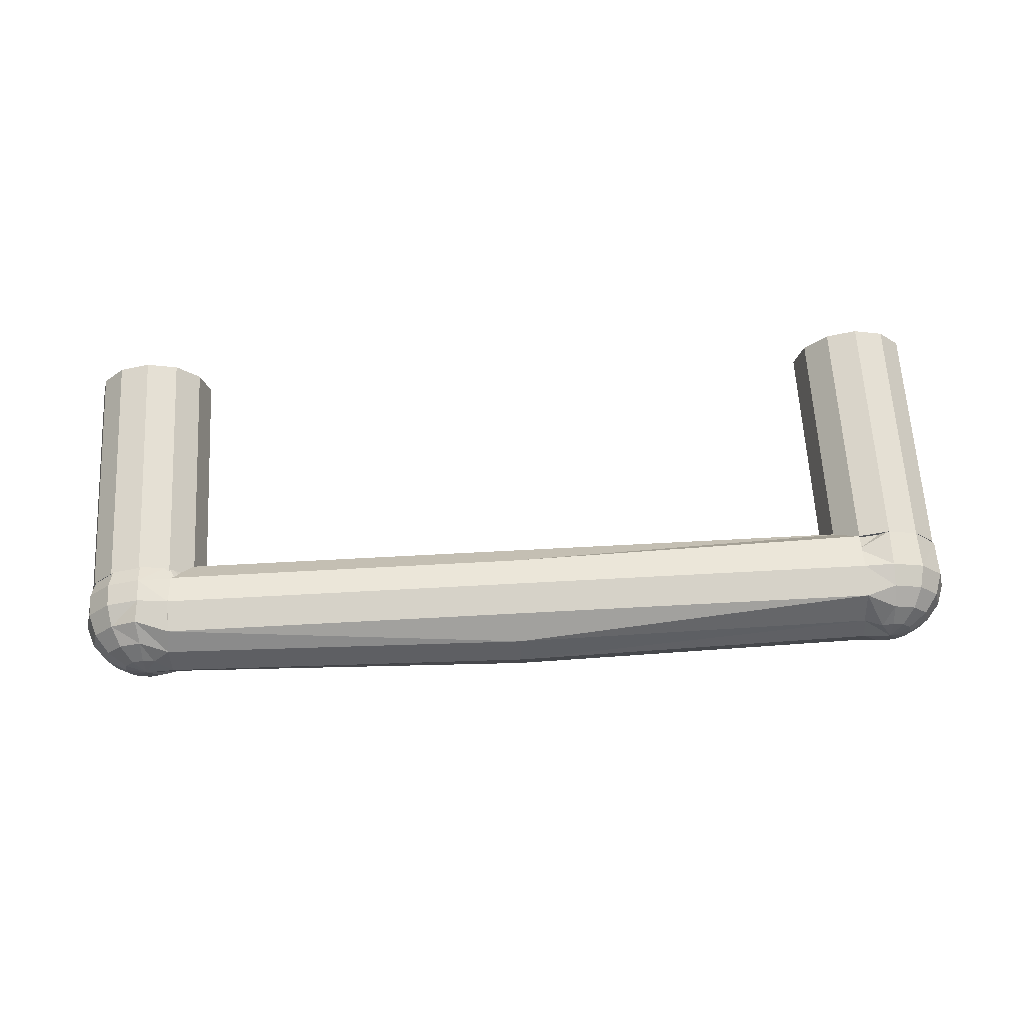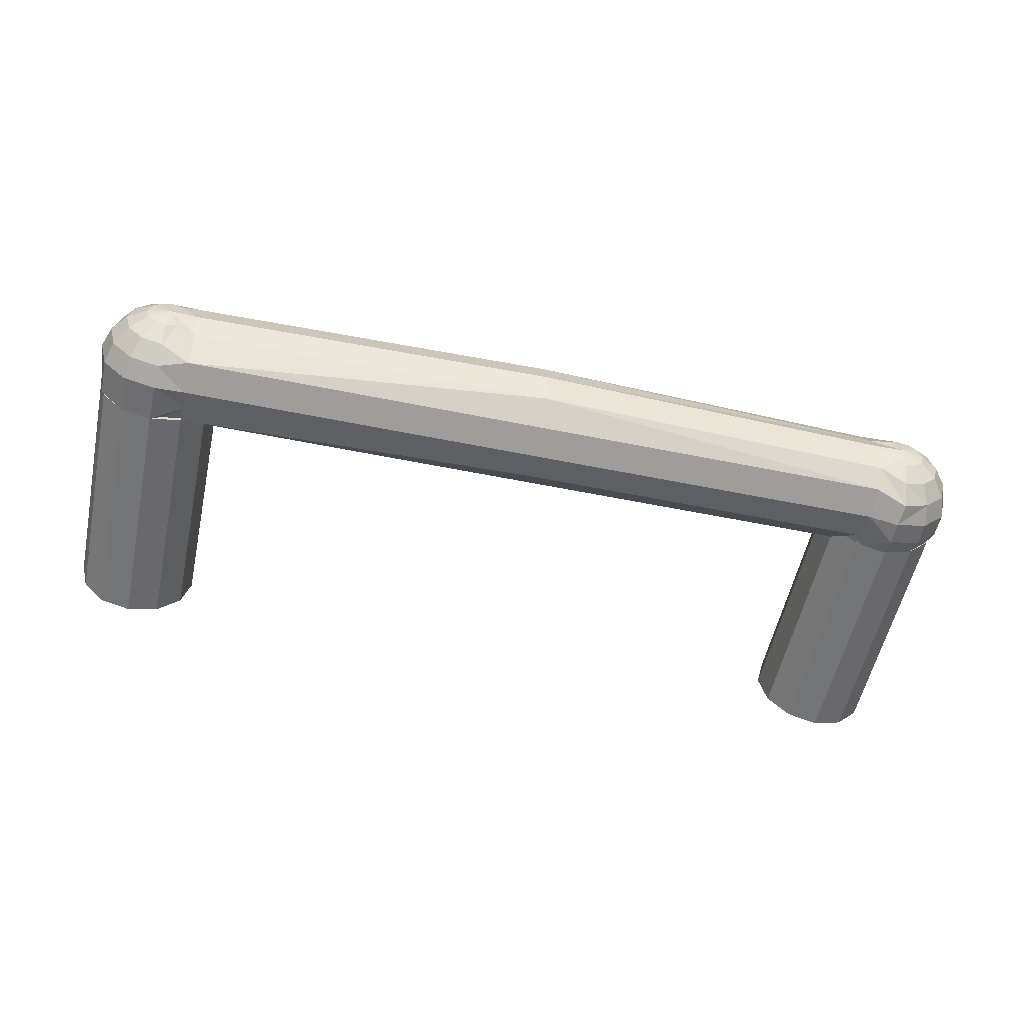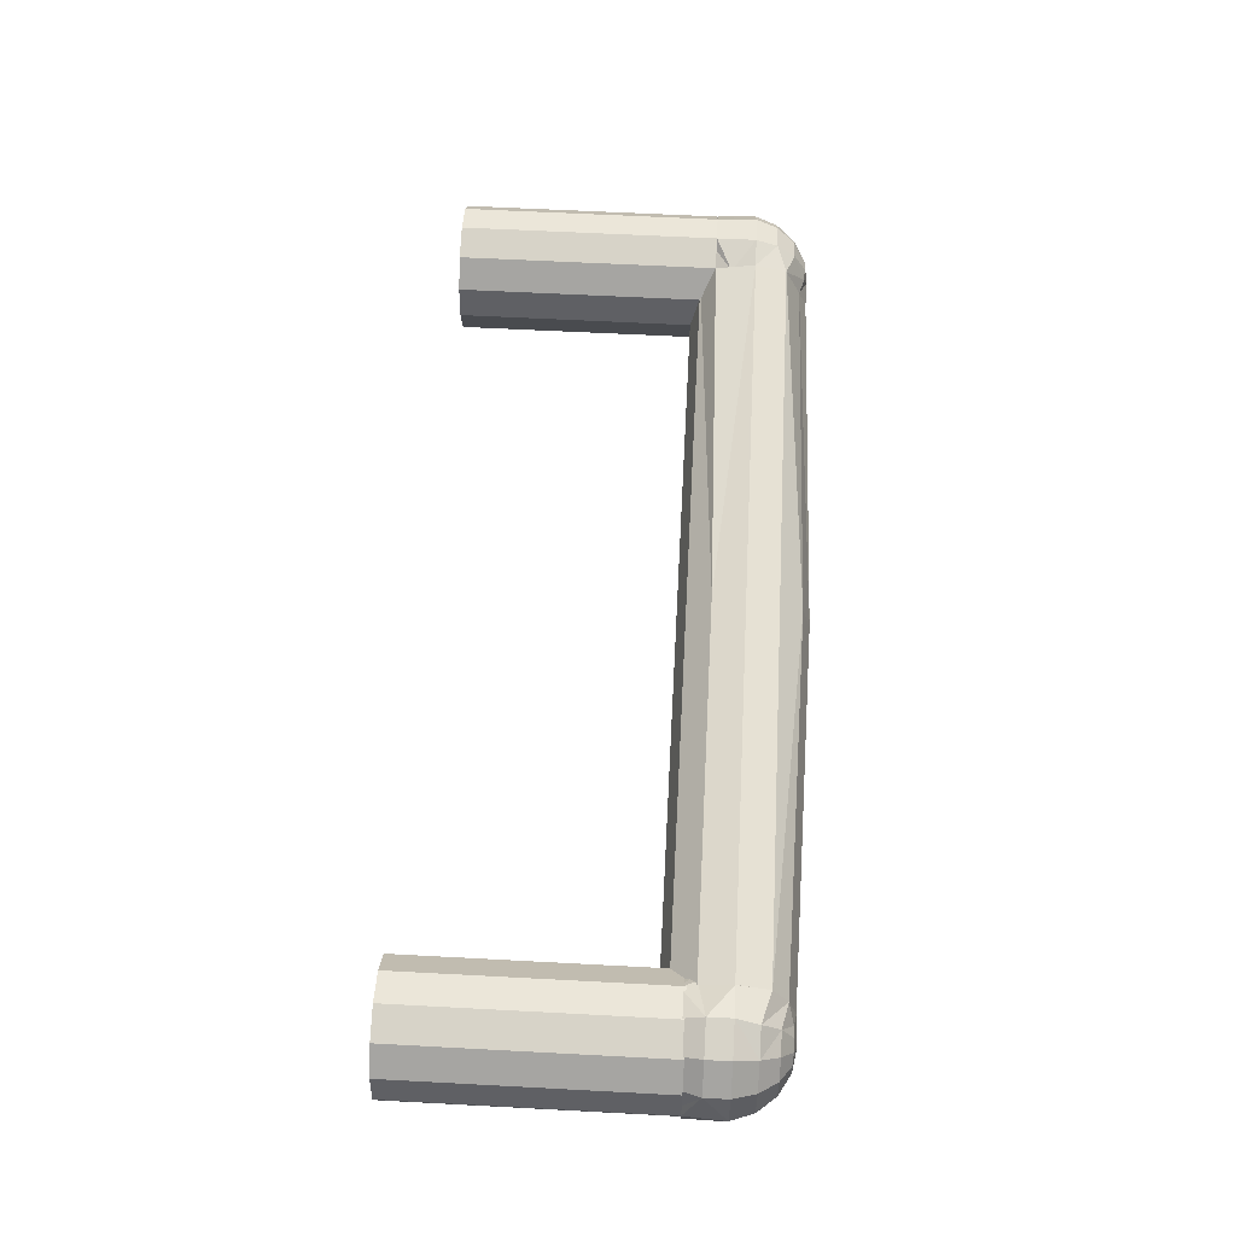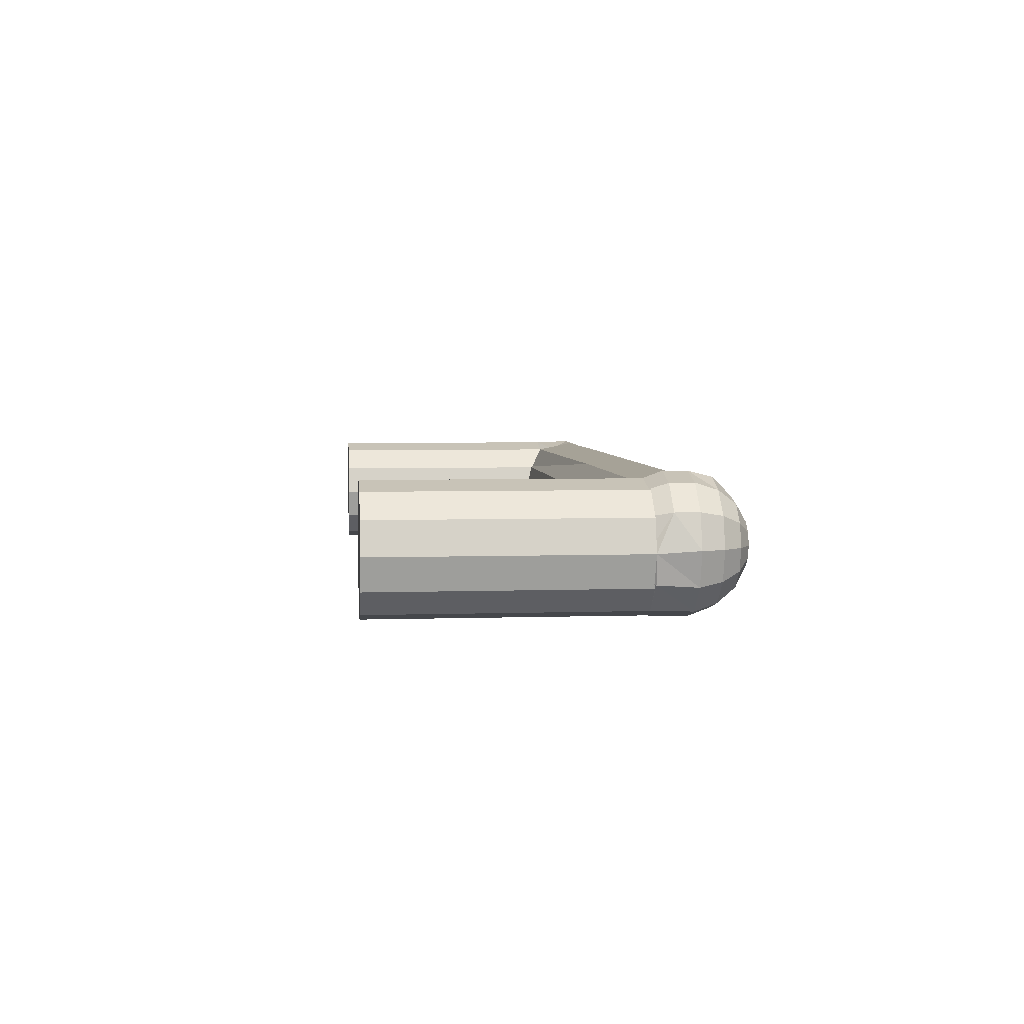
<metadata>
{"format":"obj","ext":"obj","renderer":"f3d","projection":"perspective","resolution":1024,"background":"white","views":[{"elev":63.3,"azim":-3.2,"up":"+Y"},{"elev":-55.7,"azim":-12.1,"up":"+Y"},{"elev":61.1,"azim":-86.9,"up":"+Y"},{"elev":4.6,"azim":-96.0,"up":"+Y"}]}
</metadata>
<code>
v 0.6977 -0.004717 0.2124
v 0.6977 -0.0625 0.1969
v -0.0004594 -0.05778 0.2111
v -0.0004594 -1.788e-07 0.2266
v 0.6929 -0.1001 0.1688
v -0.0004594 -0.1001 0.1688
v 0.6929 -0.1156 0.111
v -0.0004594 -0.1156 0.111
v 0.6929 -0.1001 0.05322
v -0.0004593 -0.1001 0.05322
v 0.6929 -0.05778 0.01092
v -0.0004594 -0.05778 0.01092
v 0.6929 5.96e-08 -0.004564
v -0.0004594 -1.788e-07 -0.004564
v 0.6929 0.05778 0.01092
v -0.0004594 0.05778 0.01092
v -0.0004594 0.1001 0.05322
v 0.6929 0.1156 0.111
v -0.0004594 0.1156 0.111
v 0.6929 0.1001 0.1688
v -0.0004594 0.1001 0.1688
v -0.0004594 0.05778 0.2111
v 0.6929 0.03892 0.1969
v 0.6941 0.1001 0.03789
v 0.8675 1.788e-07 -0.4385
v 0.852 -0.05778 -0.4385
v 0.852 -0.05778 0.03789
v 0.8675 1.49e-07 0.03789
v 0.8097 -0.1001 -0.4385
v 0.8097 -0.1001 0.03789
v 0.7519 -0.1156 -0.4385
v 0.7519 -0.1156 0.03789
v 0.6941 -0.1001 -0.4385
v 0.6941 -0.1001 0.03789
v 0.6518 -0.05778 -0.4385
v 0.6518 -0.05778 0.03789
v 0.6363 1.49e-07 -0.4385
v 0.6363 1.192e-07 0.03789
v 0.6518 0.05778 -0.4385
v 0.6518 0.05778 0.03789
v 0.6941 0.1001 -0.4385
v 0.6941 0.1001 0.03789
v 0.7519 0.1156 -0.4385
v 0.7519 0.1156 0.03789
v 0.8097 0.1001 -0.4385
v 0.8097 0.1001 0.03789
v 0.852 0.05778 -0.4385
v 0.852 0.05778 0.03789
v 0.75 -0.004717 -0.03568
v 0.7714 0.03231 -0.02815
v 0.75 0.03804 -0.02815
v 0.787 0.01666 -0.02815
v 0.7928 -0.004717 -0.02815
v 0.787 -0.02609 -0.02815
v 0.7714 -0.04174 -0.02815
v 0.75 -0.04747 -0.02815
v 0.7286 -0.04174 -0.02815
v 0.713 -0.02609 -0.02815
v 0.7072 -0.004717 -0.02815
v 0.713 0.01666 -0.02815
v 0.7286 0.03231 -0.02815
v 0.7902 0.06487 -0.006439
v 0.75 0.07563 -0.006439
v 0.8196 0.03546 -0.006439
v 0.8303 -0.004717 -0.006439
v 0.8196 -0.04489 -0.006439
v 0.7902 -0.0743 -0.006439
v 0.75 -0.08507 -0.006439
v 0.7098 -0.0743 -0.006439
v 0.6804 -0.04489 -0.006439
v 0.6697 -0.004717 -0.006439
v 0.6804 0.03546 -0.006439
v 0.7098 0.06487 -0.006439
v 0.8041 0.08903 0.02682
v 0.75 0.1035 0.02682
v 0.8437 0.04941 0.02682
v 0.8583 -0.004717 0.02682
v 0.8437 -0.05884 0.02682
v 0.8041 -0.09847 0.02682
v 0.75 -0.113 0.02682
v 0.6959 -0.09847 0.02682
v 0.6562 -0.05884 0.02682
v 0.6417 -0.004717 0.02682
v 0.6562 0.04941 0.02682
v 0.6959 0.08903 0.02682
v 0.7519 0.1156 0.03789
v 0.8566 0.05212 0.03931
v 0.8675 1.788e-07 0.03789
v 0.8566 -0.06627 0.06761
v 0.8116 -0.1113 0.06761
v 0.75 -0.1278 0.06761
v 0.6434 -0.06627 0.06761
v 0.6269 -0.004717 0.06761
v 0.6434 0.05683 0.06761
v 0.6884 0.1019 0.06761
v 0.8116 0.1019 0.111
v 0.75 0.1184 0.111
v 0.8566 0.05683 0.111
v 0.8731 -0.004717 0.111
v 0.8566 -0.06627 0.111
v 0.8116 -0.1113 0.111
v 0.75 -0.1278 0.111
v 0.6932 -0.116 0.111
v 0.6434 -0.06627 0.111
v 0.6269 -0.004717 0.111
v 0.6434 0.05683 0.111
v 0.8041 0.08903 0.1518
v 0.75 0.1035 0.1518
v 0.8437 0.04941 0.1518
v 0.8583 -0.004717 0.1518
v 0.8437 -0.05884 0.1518
v 0.8041 -0.09847 0.1518
v 0.7547 -0.1177 0.1518
v 0.6562 -0.05884 0.1518
v 0.6417 -0.004717 0.1518
v 0.6562 0.04941 0.1518
v 0.6929 0.1156 0.111
v 0.7902 0.06487 0.1851
v 0.75 0.07563 0.1851
v 0.8196 0.03546 0.1851
v 0.8303 -0.004717 0.1851
v 0.8196 -0.04489 0.1851
v 0.7902 -0.0743 0.1851
v 0.75 -0.08507 0.1851
v 0.6977 -0.0625 0.1969
v 0.6977 -0.004717 0.2124
v 0.6697 -0.004717 0.1945
v 0.6929 0.1001 0.1688
v 0.7714 0.03231 0.2068
v 0.75 0.03804 0.2068
v 0.787 0.01666 0.2068
v 0.7928 -0.004717 0.2068
v 0.787 -0.02609 0.2068
v 0.7714 -0.04174 0.2068
v 0.75 -0.04747 0.2068
v 0.7286 -0.04174 0.2068
v 0.6929 0.03892 0.1969
v 0.7286 0.03231 0.2068
v 0.75 -0.004717 0.2143
v 0.6929 -0.1001 0.1688
v 0.6837 -0.09717 0.05346
v 0.8097 0.1001 0.03789
v -0.75 0.004717 -0.03568
v -0.7714 -0.03231 -0.02815
v -0.75 -0.03804 -0.02815
v -0.787 -0.01666 -0.02815
v -0.7928 0.004717 -0.02815
v -0.787 0.02609 -0.02815
v -0.7714 0.04174 -0.02815
v -0.75 0.04747 -0.02815
v -0.7286 0.04174 -0.02815
v -0.713 0.02609 -0.02815
v -0.7072 0.004717 -0.02815
v -0.713 -0.01666 -0.02815
v -0.7286 -0.03231 -0.02815
v -0.7902 -0.06487 -0.006439
v -0.75 -0.07563 -0.006439
v -0.8196 -0.03546 -0.006439
v -0.8303 0.004717 -0.006439
v -0.8196 0.04489 -0.006439
v -0.7902 0.0743 -0.006439
v -0.75 0.08507 -0.006439
v -0.7098 0.0743 -0.006439
v -0.6804 0.04489 -0.006439
v -0.6697 0.004717 -0.006439
v -0.6804 -0.03546 -0.006439
v -0.7098 -0.06487 -0.006439
v -0.8041 -0.08903 0.02682
v -0.75 -0.1035 0.02682
v -0.8438 -0.04941 0.02682
v -0.8583 0.004717 0.02682
v -0.8438 0.05884 0.02682
v -0.8041 0.09847 0.02682
v -0.75 0.113 0.02682
v -0.6959 0.09847 0.02682
v -0.6563 0.05884 0.02682
v -0.6417 0.004717 0.02682
v -0.6563 -0.04941 0.02682
v -0.6959 -0.08903 0.02682
v -0.7519 -0.1156 0.03789
v -0.8566 -0.05212 0.03931
v -0.8675 -2.086e-07 0.03789
v -0.8566 0.06627 0.06761
v -0.8116 0.1113 0.06761
v -0.75 0.1278 0.06761
v -0.6434 0.06627 0.06761
v -0.6269 0.004717 0.06761
v -0.6434 -0.05683 0.06761
v -0.6884 -0.1019 0.06761
v -0.8116 -0.1019 0.111
v -0.75 -0.1184 0.111
v -0.8566 -0.05683 0.111
v -0.8731 0.004717 0.111
v -0.8566 0.06627 0.111
v -0.8116 0.1113 0.111
v -0.75 0.1278 0.111
v -0.6932 0.116 0.111
v -0.6434 0.06627 0.111
v -0.6269 0.004717 0.111
v -0.6434 -0.05683 0.111
v -0.8041 -0.08903 0.1518
v -0.75 -0.1035 0.1518
v -0.8438 -0.04941 0.1518
v -0.8583 0.004717 0.1518
v -0.8438 0.05884 0.1518
v -0.8041 0.09847 0.1518
v -0.7547 0.1177 0.1518
v -0.6563 0.05884 0.1518
v -0.6417 0.004717 0.1518
v -0.6563 -0.04941 0.1518
v -0.6929 -0.1156 0.111
v -0.7902 -0.06487 0.1851
v -0.75 -0.07563 0.1851
v -0.8196 -0.03546 0.1851
v -0.8303 0.004717 0.1851
v -0.8196 0.04489 0.1851
v -0.7902 0.0743 0.1851
v -0.75 0.08507 0.1851
v -0.6977 0.0625 0.1969
v -0.6977 0.004717 0.2124
v -0.6697 0.004717 0.1945
v -0.6929 -0.1001 0.1688
v -0.7714 -0.03231 0.2068
v -0.75 -0.03804 0.2068
v -0.787 -0.01666 0.2068
v -0.7928 0.004717 0.2068
v -0.787 0.02609 0.2068
v -0.7714 0.04174 0.2068
v -0.75 0.04747 0.2068
v -0.7286 0.04174 0.2068
v -0.6929 -0.03892 0.1969
v -0.7286 -0.03231 0.2068
v -0.75 0.004717 0.2143
v -0.6929 0.1001 0.1688
v -0.6837 0.09717 0.05346
v -0.8097 -0.1001 0.03789
v -0.8675 8.941e-08 -0.4385
v -0.852 0.05778 -0.4385
v -0.852 0.05778 0.03789
v -0.8675 -1.49e-07 0.03789
v -0.8097 0.1001 -0.4385
v -0.8097 0.1001 0.03789
v -0.7519 0.1156 -0.4385
v -0.7519 0.1156 0.03789
v -0.6941 0.1001 -0.4385
v -0.6941 0.1001 0.03789
v -0.6518 0.05778 -0.4385
v -0.6518 0.05778 0.03789
v -0.6363 8.941e-08 -0.4385
v -0.6363 -1.788e-07 0.03789
v -0.6518 -0.05778 -0.4385
v -0.6518 -0.05778 0.03789
v -0.6941 -0.1001 -0.4385
v -0.6941 -0.1001 0.03789
v -0.7519 -0.1156 -0.4385
v -0.7519 -0.1156 0.03789
v -0.8097 -0.1001 -0.4385
v -0.8097 -0.1001 0.03789
v -0.852 -0.05778 -0.4385
v -0.852 -0.05778 0.03789
v -0.6977 0.004717 0.2124
v -0.6977 0.0625 0.1969
v 0.0004594 0.05778 0.2111
v 0.0004594 -5.96e-08 0.2266
v -0.6929 0.1001 0.1688
v 0.0004594 0.1001 0.1688
v -0.6929 0.1156 0.111
v 0.0004594 0.1156 0.111
v -0.6929 0.1001 0.05322
v 0.0004594 0.1001 0.05322
v -0.6929 0.05778 0.01092
v 0.0004595 0.05778 0.01092
v -0.6929 -1.192e-07 -0.004564
v 0.0004596 1.192e-07 -0.004564
v -0.6929 -0.05778 0.01092
v 0.0004596 -0.05778 0.01092
v 0.0004595 -0.1001 0.05322
v -0.6929 -0.1156 0.111
v 0.0004595 -0.1156 0.111
v -0.6929 -0.1001 0.1688
v 0.0004595 -0.1001 0.1688
v 0.0004594 -0.05778 0.2111
v -0.6929 -0.03892 0.1969
v -0.6941 -0.1001 0.03789
o group802726532
g mesh802726532
f 4 3 2 1
f 3 6 5
f 6 8 7 5
f 8 10 9 7
f 10 12 11 9
f 12 14 13 11
f 14 16 15 13
f 16 17 15
f 17 19 18
f 19 21 20 18
f 21 22 20
f 22 4 23
f 5 7 9 11 13 15 18 20
f 22 21 19 17 16 14 12 10 8 6 3 4
f 4 1 23
f 23 1 2
f 5 2 3
f 23 2 5
f 22 23 20
f 20 23 5
f 17 24 15
f 18 24 17
f 15 24 18
f 28 27 26 25
f 27 30 29 26
f 30 32 31 29
f 32 34 33 31
f 34 36 35 33
f 36 38 37 35
f 38 40 39 37
f 40 42 41 39
f 42 44 43 41
f 44 46 45 43
f 46 48 47 45
f 48 28 25 47
f 25 26 29 31 33 35 37 39 41 43 45 47
f 48 46 44 42 40 38 36 34 32 30 27 28
f 51 50 49
f 50 52 49
f 52 53 49
f 53 54 49
f 54 55 49
f 55 56 49
f 56 57 49
f 57 58 49
f 58 59 49
f 59 60 49
f 60 61 49
f 61 51 49
f 63 62 50 51
f 62 64 52 50
f 64 65 53 52
f 65 66 54 53
f 66 67 55 54
f 67 68 56 55
f 68 69 57 56
f 69 70 58 57
f 70 71 59 58
f 71 72 60 59
f 72 73 61 60
f 73 63 51 61
f 75 74 62 63
f 74 76 64 62
f 76 77 65 64
f 77 78 66 65
f 78 79 67 66
f 79 80 68 67
f 80 81 69 68
f 81 82 70 69
f 82 83 71 70
f 83 84 72 71
f 84 85 73 72
f 85 75 63 73
f 86 74 75
f 87 76 74
f 88 77 76
f 89 78 77
f 89 90 79 78
f 90 91 80 79
f 91 81 80
f 92 82 81
f 92 93 83 82
f 93 94 84 83
f 94 95 85 84
f 95 75 85
f 97 96 86
f 96 98 87
f 98 99 88
f 99 100 89
f 100 101 90 89
f 101 102 91 90
f 102 103 91
f 103 104 92
f 104 105 93 92
f 105 106 94 93
f 106 95 94
f 97 86 95
f 108 107 96 97
f 107 109 98 96
f 109 110 99 98
f 110 111 100 99
f 111 112 101 100
f 112 102 101
f 113 103 102
f 114 104 103
f 114 115 105 104
f 115 116 106 105
f 116 117 106
f 108 97 117
f 119 118 107 108
f 118 120 109 107
f 120 121 110 109
f 121 122 111 110
f 122 123 112 111
f 123 124 112
f 124 125 113
f 125 126 114
f 127 115 114
f 128 116 115
f 119 108 128
f 130 129 118 119
f 129 131 120 118
f 131 132 121 120
f 132 133 122 121
f 133 134 123 122
f 134 135 124 123
f 135 136 124
f 136 126 125
f 137 128 127
f 137 138 128
f 138 130 119
f 139 129 130
f 139 131 129
f 139 132 131
f 139 133 132
f 139 134 133
f 139 135 134
f 139 136 135
f 139 126 136
f 139 137 126
f 139 138 137
f 139 130 138
f 113 140 103
f 103 140 114
f 125 140 113
f 114 140 125
f 136 125 124
f 114 126 127
f 127 126 137
f 115 127 128
f 91 141 81
f 81 141 92
f 103 141 91
f 92 141 103
f 119 128 138
f 116 128 117
f 117 128 108
f 112 113 102
f 124 113 112
f 106 117 95
f 95 117 97
f 86 142 74
f 74 142 87
f 96 142 86
f 87 142 96
f 95 86 75
f 76 87 88
f 88 87 98
f 77 88 89
f 89 88 99
f 145 144 143
f 144 146 143
f 146 147 143
f 147 148 143
f 148 149 143
f 149 150 143
f 150 151 143
f 151 152 143
f 152 153 143
f 153 154 143
f 154 155 143
f 155 145 143
f 157 156 144 145
f 156 158 146 144
f 158 159 147 146
f 159 160 148 147
f 160 161 149 148
f 161 162 150 149
f 162 163 151 150
f 163 164 152 151
f 164 165 153 152
f 165 166 154 153
f 166 167 155 154
f 167 157 145 155
f 169 168 156 157
f 168 170 158 156
f 170 171 159 158
f 171 172 160 159
f 172 173 161 160
f 173 174 162 161
f 174 175 163 162
f 175 176 164 163
f 176 177 165 164
f 177 178 166 165
f 178 179 167 166
f 179 169 157 167
f 180 168 169
f 181 170 168
f 182 171 170
f 183 172 171
f 183 184 173 172
f 184 185 174 173
f 185 175 174
f 186 176 175
f 186 187 177 176
f 187 188 178 177
f 188 189 179 178
f 189 169 179
f 191 190 180
f 190 192 181
f 192 193 182
f 193 194 183
f 194 195 184 183
f 195 196 185 184
f 196 197 185
f 197 198 186
f 198 199 187 186
f 199 200 188 187
f 200 189 188
f 191 180 189
f 202 201 190 191
f 201 203 192 190
f 203 204 193 192
f 204 205 194 193
f 205 206 195 194
f 206 196 195
f 207 197 196
f 208 198 197
f 208 209 199 198
f 209 210 200 199
f 210 211 200
f 202 191 211
f 213 212 201 202
f 212 214 203 201
f 214 215 204 203
f 215 216 205 204
f 216 217 206 205
f 217 218 206
f 218 219 207
f 219 220 208
f 221 209 208
f 222 210 209
f 213 202 222
f 224 223 212 213
f 223 225 214 212
f 225 226 215 214
f 226 227 216 215
f 227 228 217 216
f 228 229 218 217
f 229 230 218
f 230 220 219
f 231 222 221
f 231 232 222
f 232 224 213
f 233 223 224
f 233 225 223
f 233 226 225
f 233 227 226
f 233 228 227
f 233 229 228
f 233 230 229
f 233 220 230
f 233 231 220
f 233 232 231
f 233 224 232
f 207 234 197
f 197 234 208
f 219 234 207
f 208 234 219
f 230 219 218
f 208 220 221
f 221 220 231
f 209 221 222
f 185 235 175
f 175 235 186
f 197 235 185
f 186 235 197
f 213 222 232
f 210 222 211
f 211 222 202
f 206 207 196
f 218 207 206
f 200 211 189
f 189 211 191
f 180 236 168
f 168 236 181
f 190 236 180
f 181 236 190
f 189 180 169
f 170 181 182
f 182 181 192
f 171 182 183
f 183 182 193
f 240 239 238 237
f 239 242 241 238
f 242 244 243 241
f 244 246 245 243
f 246 248 247 245
f 248 250 249 247
f 250 252 251 249
f 252 254 253 251
f 254 256 255 253
f 256 258 257 255
f 258 260 259 257
f 260 240 237 259
f 237 238 241 243 245 247 249 251 253 255 257 259
f 260 258 256 254 252 250 248 246 244 242 239 240
f 264 263 262 261
f 263 266 265
f 266 268 267 265
f 268 270 269 267
f 270 272 271 269
f 272 274 273 271
f 274 276 275 273
f 276 277 275
f 277 279 278
f 279 281 280 278
f 281 282 280
f 282 264 283
f 265 267 269 271 273 275 278 280
f 282 281 279 277 276 274 272 270 268 266 263 264
f 264 261 283
f 283 261 262
f 265 262 263
f 283 262 265
f 282 283 280
f 280 283 265
f 277 284 275
f 278 284 277
f 275 284 278

</code>
